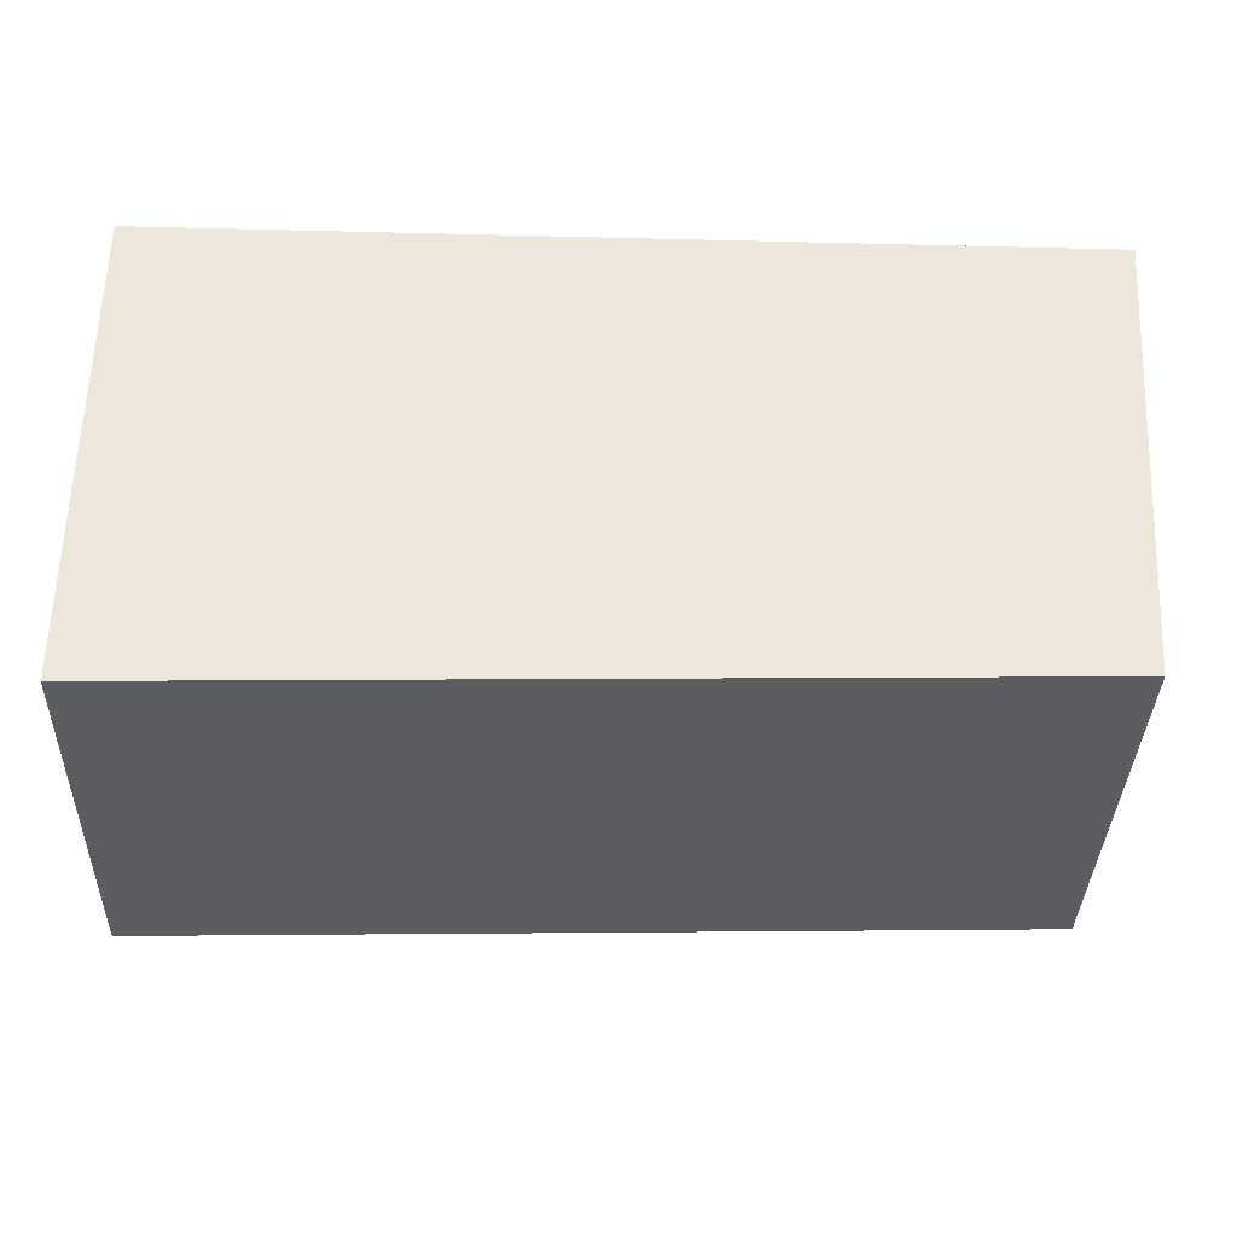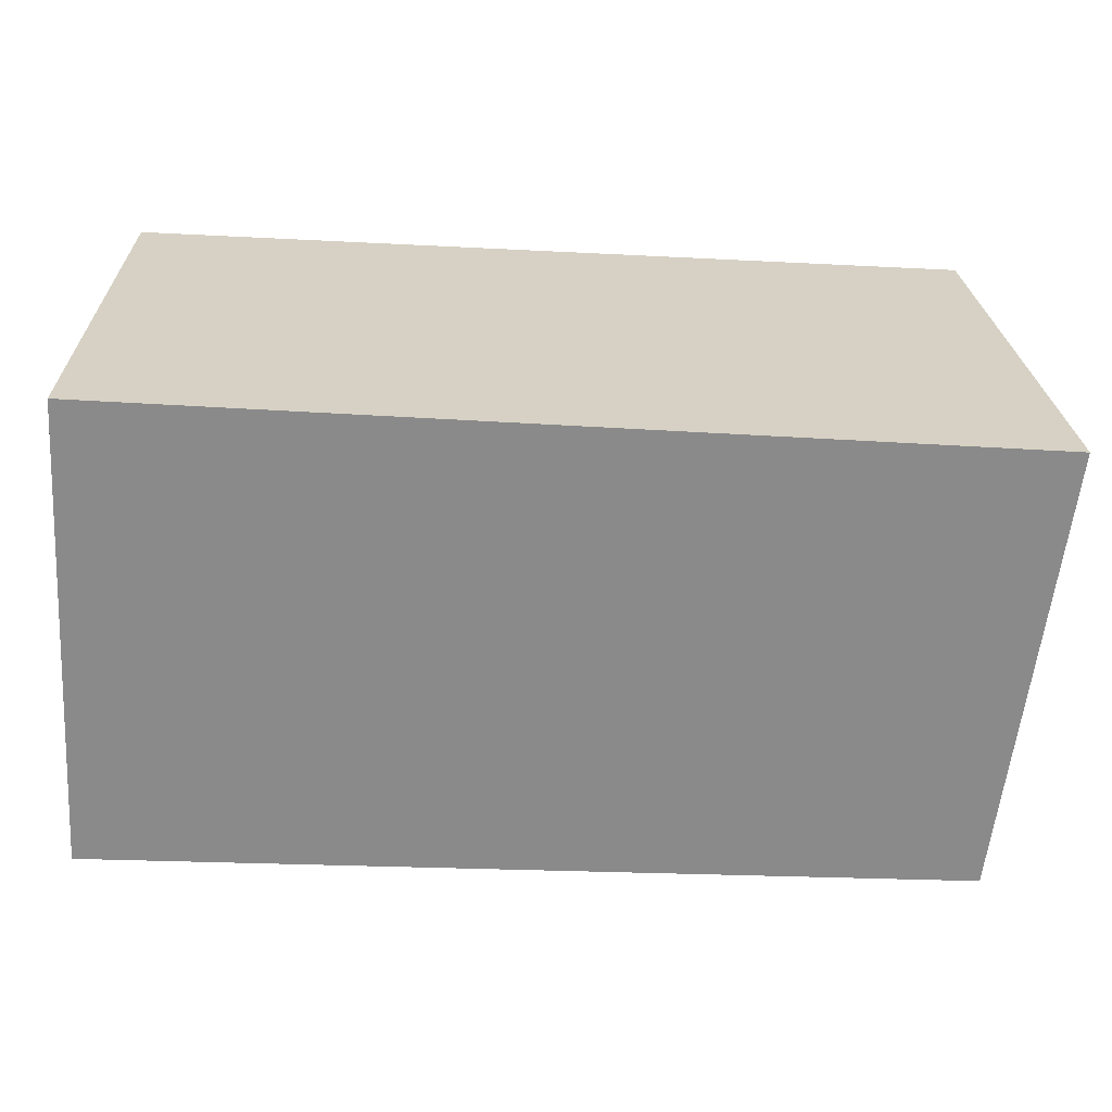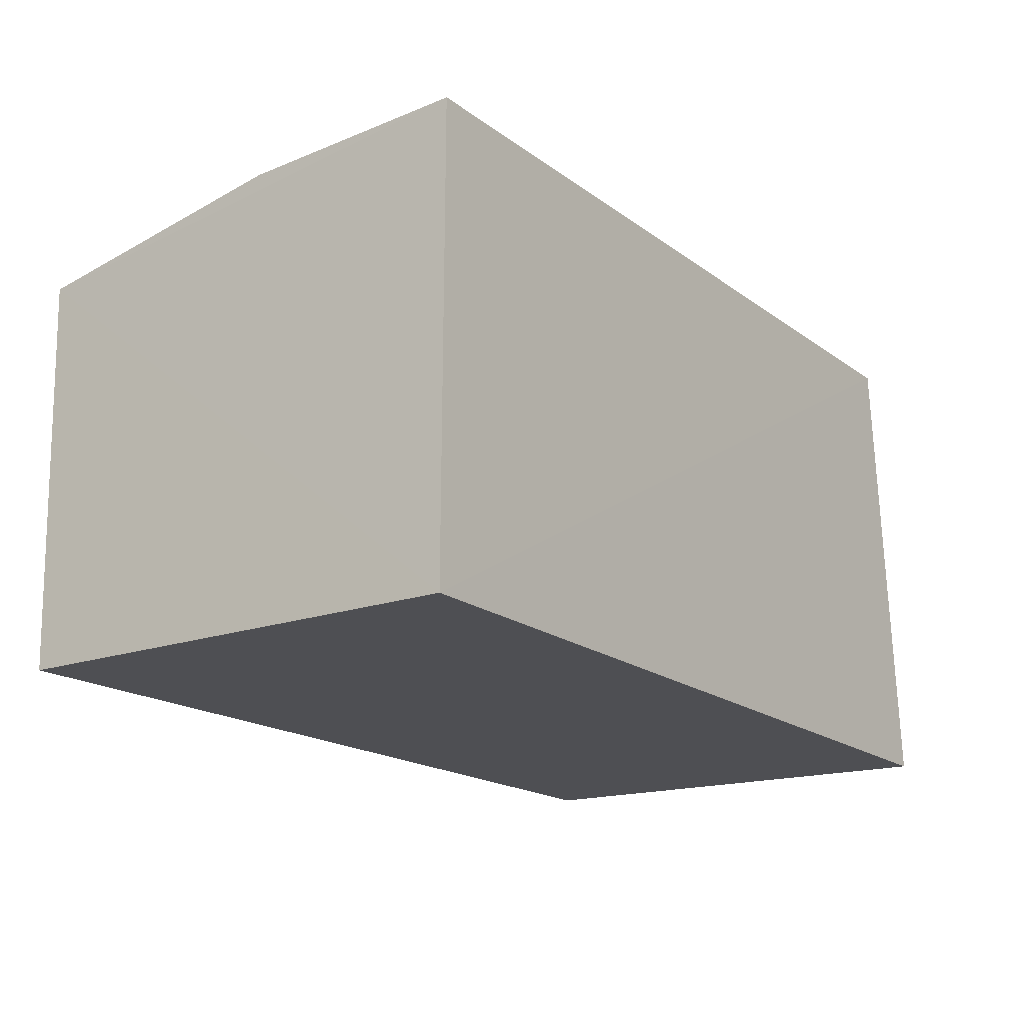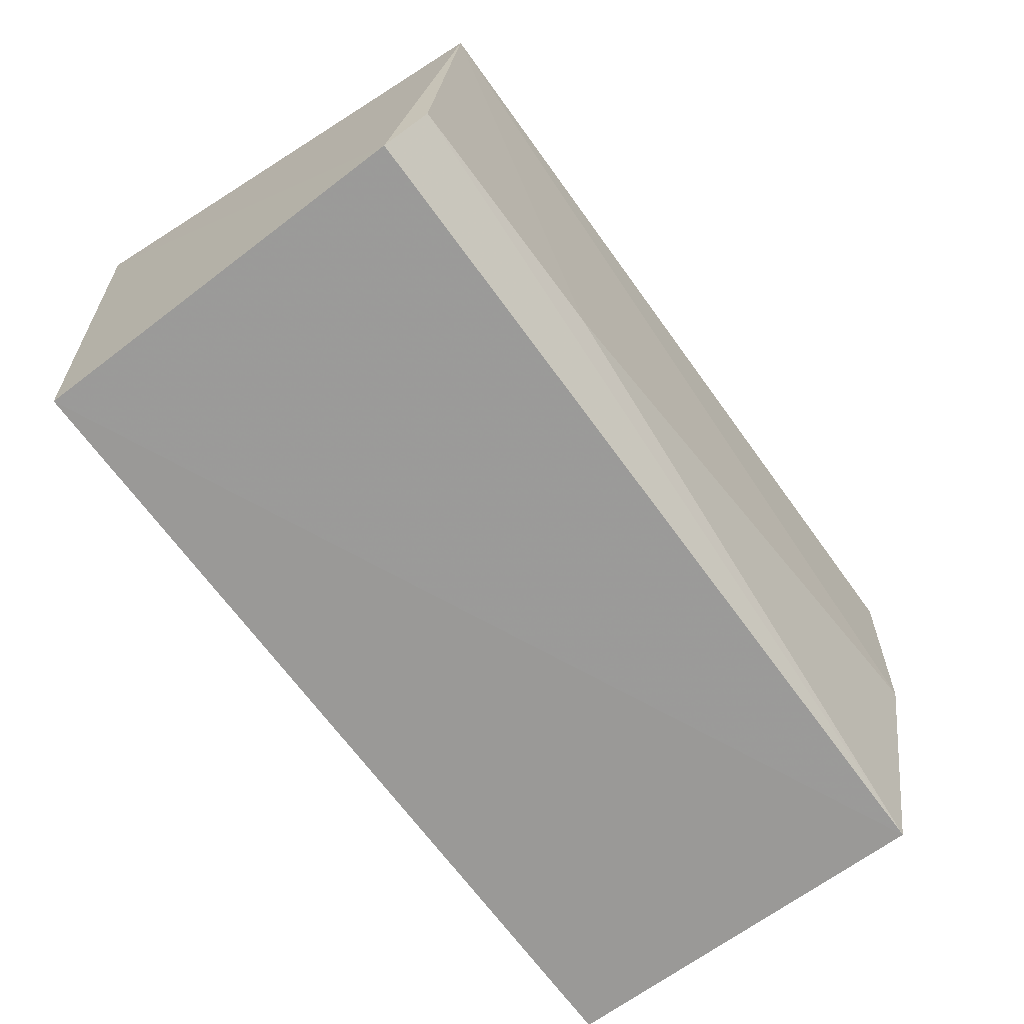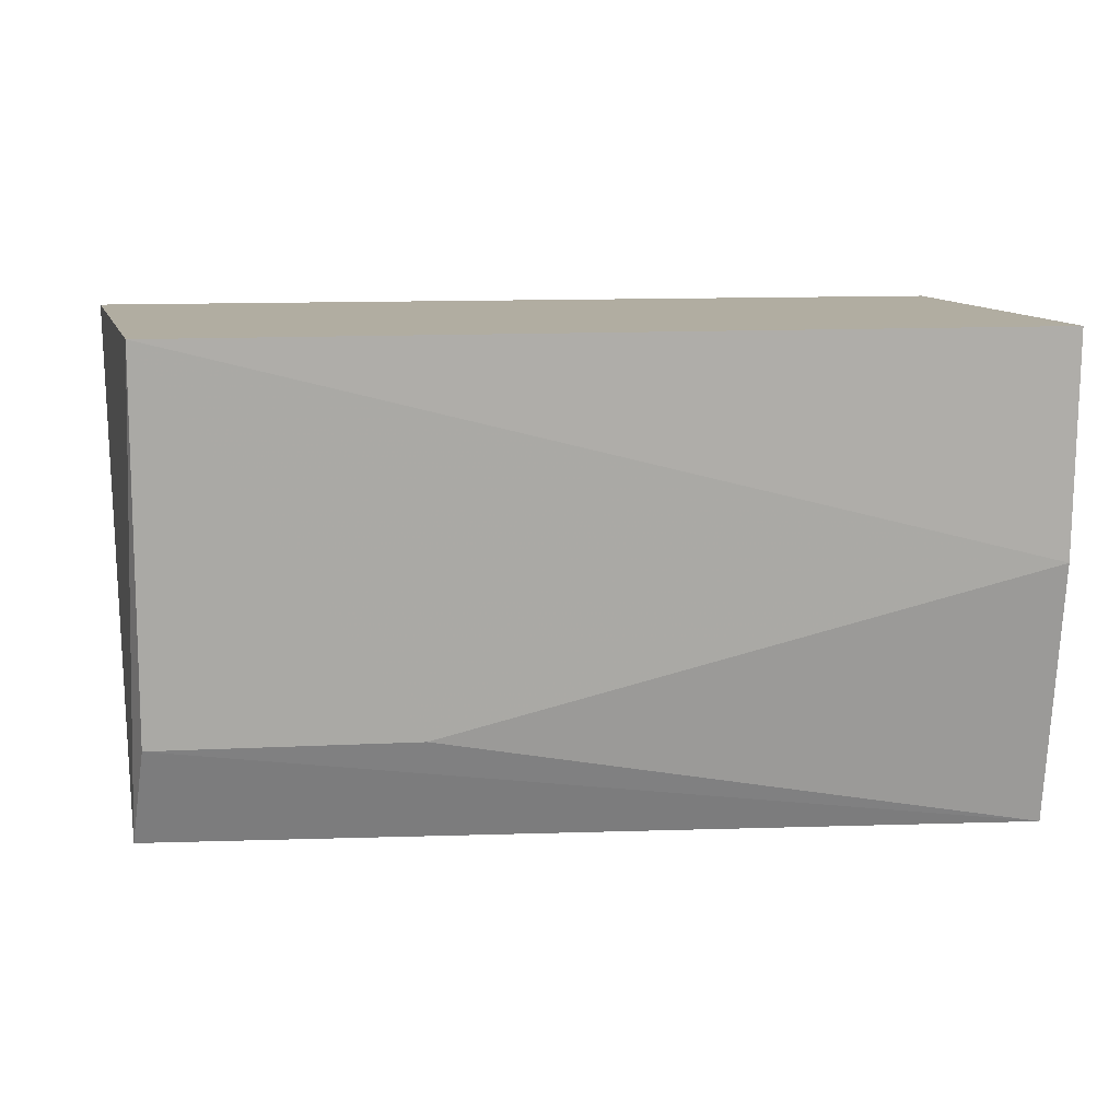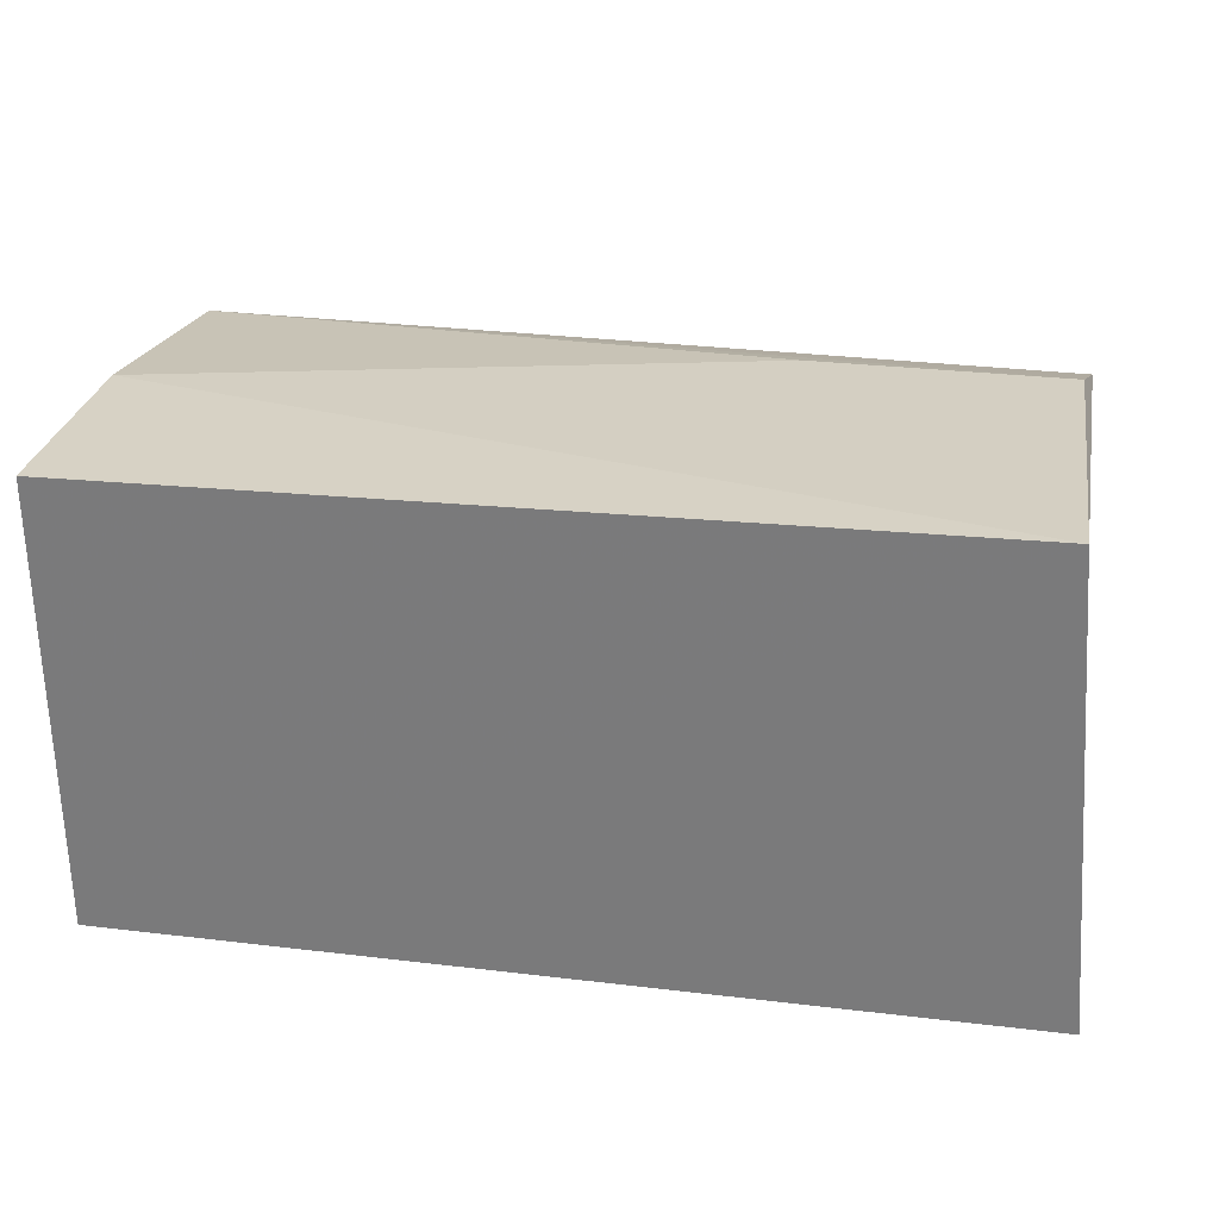
<metadata>
{"format":"obj","ext":"obj","renderer":"f3d","projection":"perspective","resolution":1024,"background":"white","views":[{"elev":-34.6,"azim":178.1,"up":"+Y"},{"elev":-63.6,"azim":176.8,"up":"+Z"},{"elev":-18.3,"azim":125.1,"up":"+Z"},{"elev":-69.3,"azim":-53.0,"up":"+Y"},{"elev":10.4,"azim":-9.5,"up":"+Y"},{"elev":30.1,"azim":-170.2,"up":"+Z"}]}
</metadata>
<code>
v -0.03359 0.00138 0.195
v -0.03354 -0.01788 0.1927
v -0.03353 0.001366 0.1769
v -0.069 0.00136 0.1769
v -0.06744 -0.01307 0.1945
v -0.03352 -0.01735 0.177
v -0.06746 0.001403 0.1957
v -0.03358 -0.007378 0.1946
v -0.06777 -0.01644 0.177
v -0.06788 -0.01684 0.1931
v -0.05743 -0.01319 0.1945
f 1 2 3
f 6 3 2
f 7 1 3
f 7 3 4
f 8 2 1
f 8 1 7
f 9 4 3
f 9 3 6
f 9 6 2
f 10 7 4
f 10 5 7
f 10 4 9
f 10 9 2
f 10 2 5
f 11 5 2
f 11 2 8
f 11 8 7
f 11 7 5

</code>
